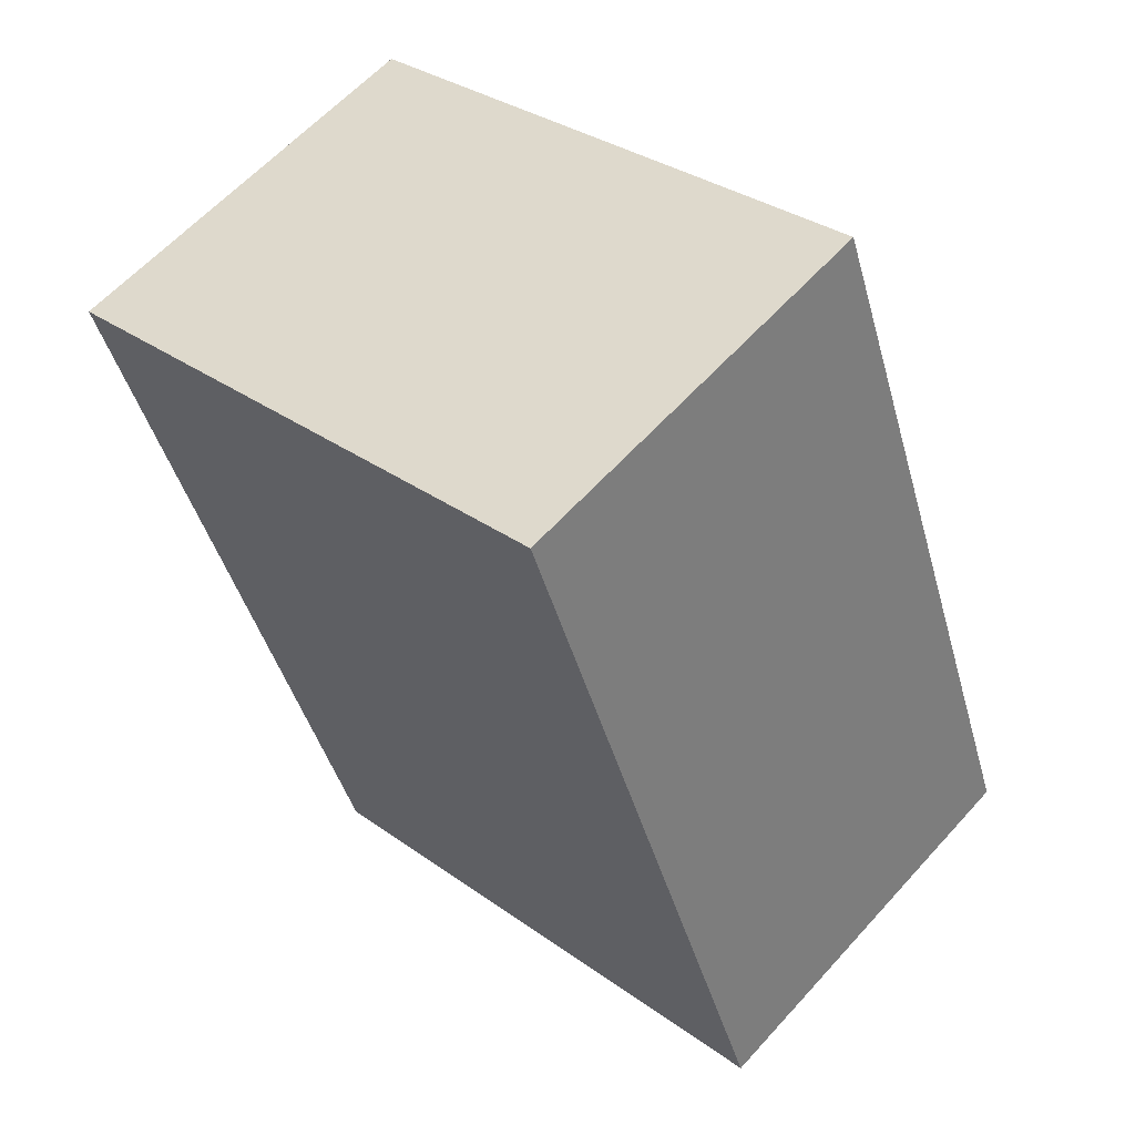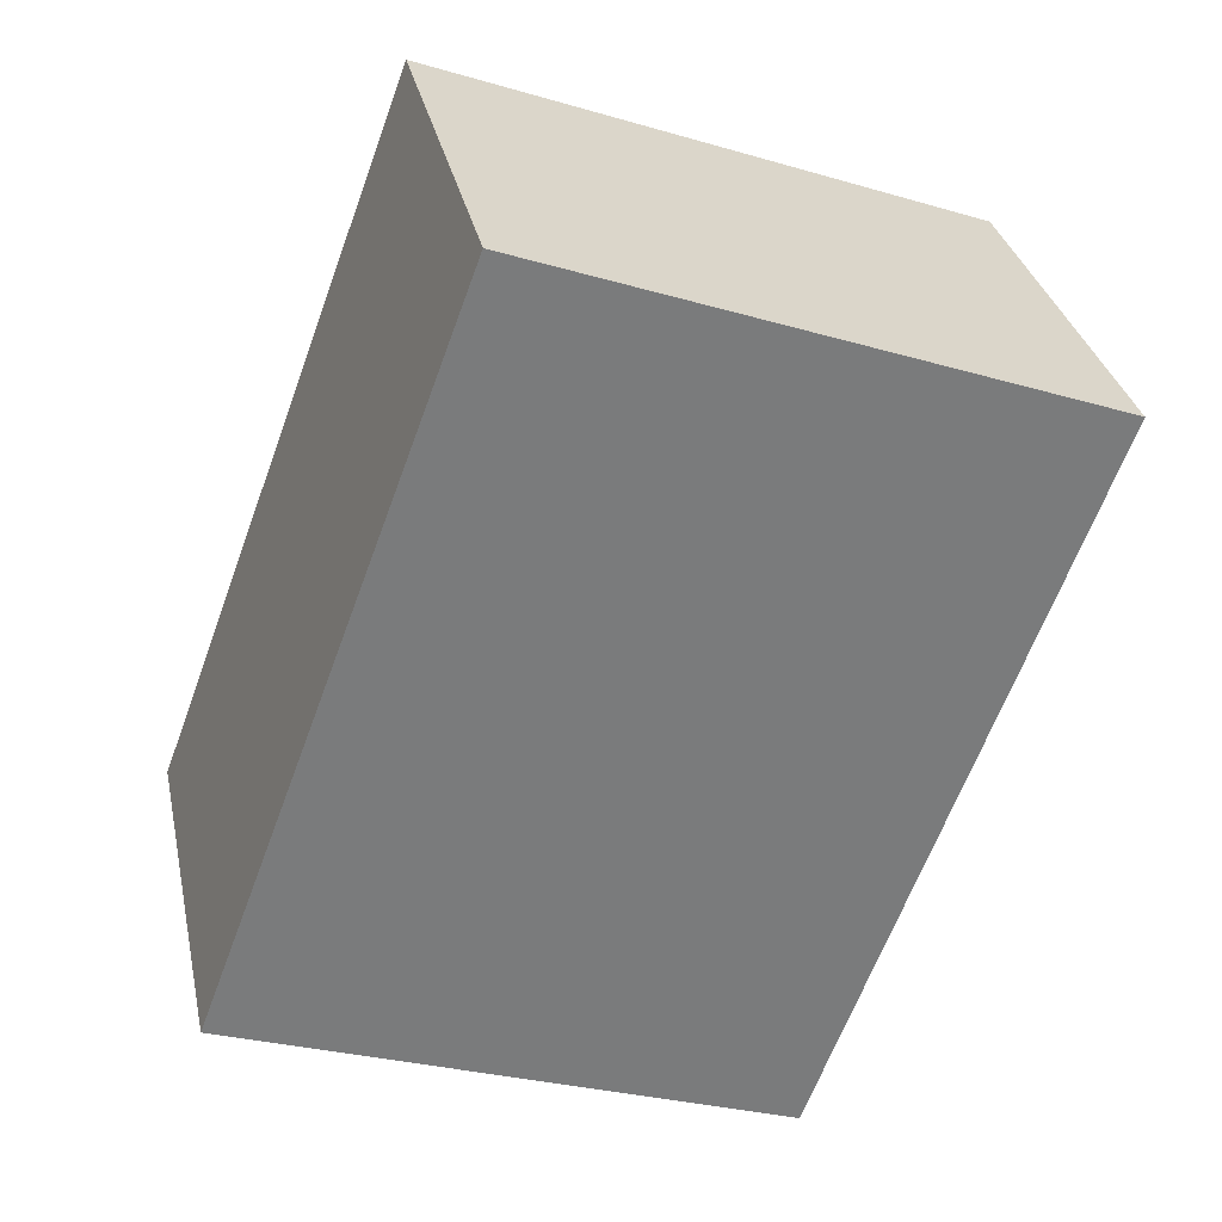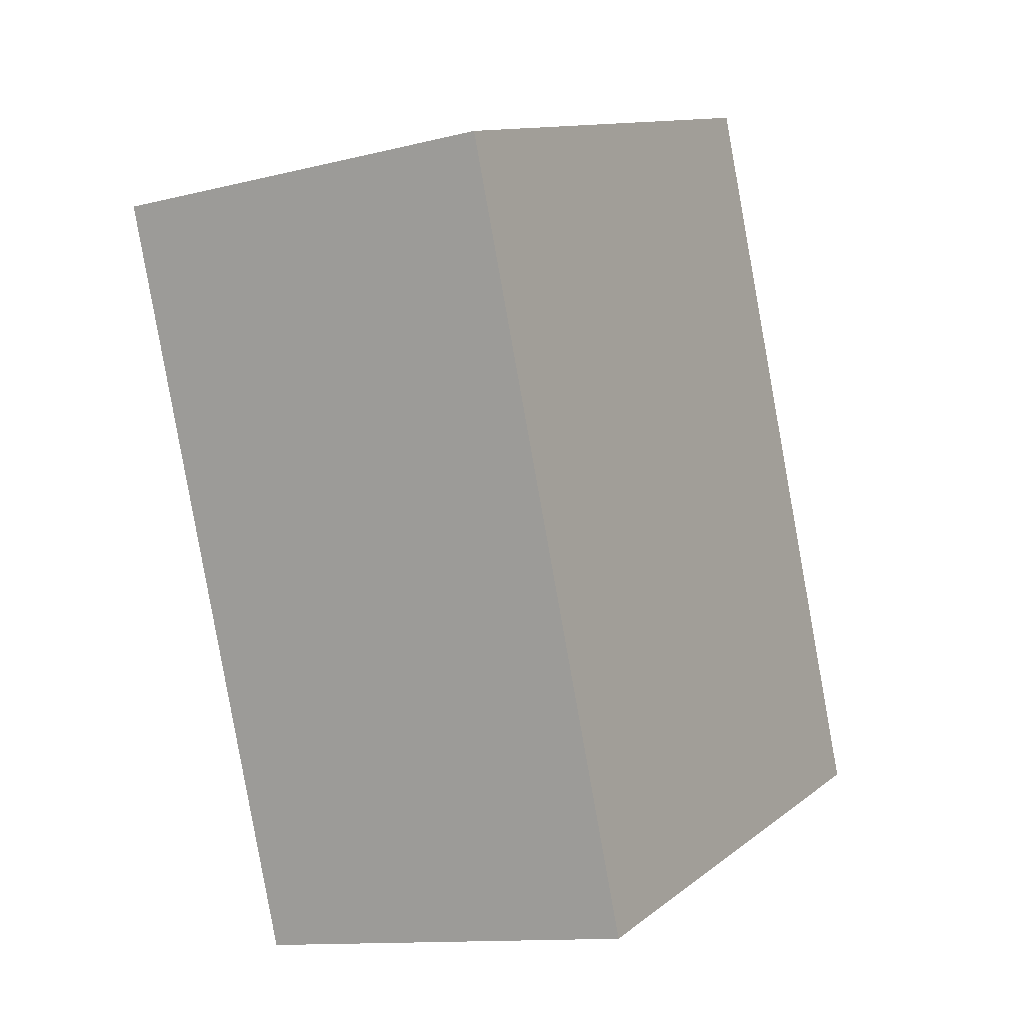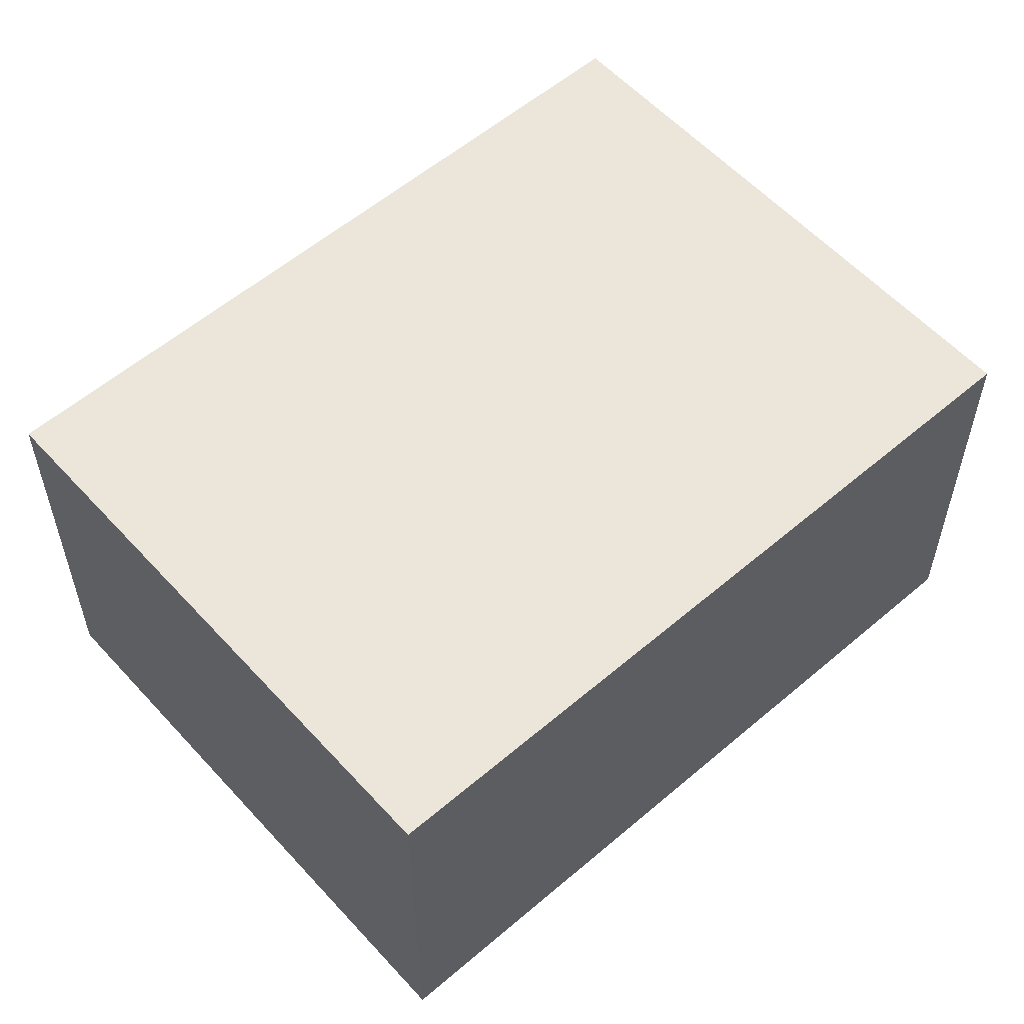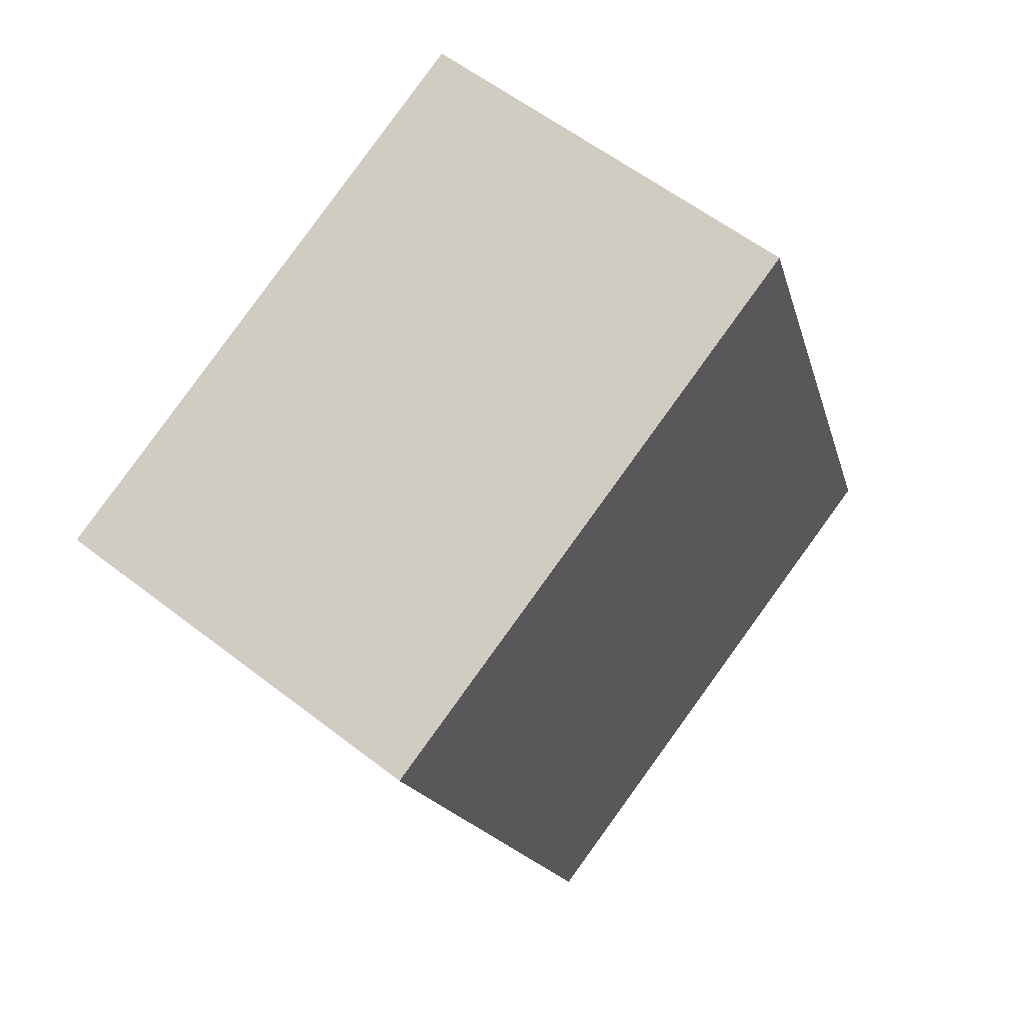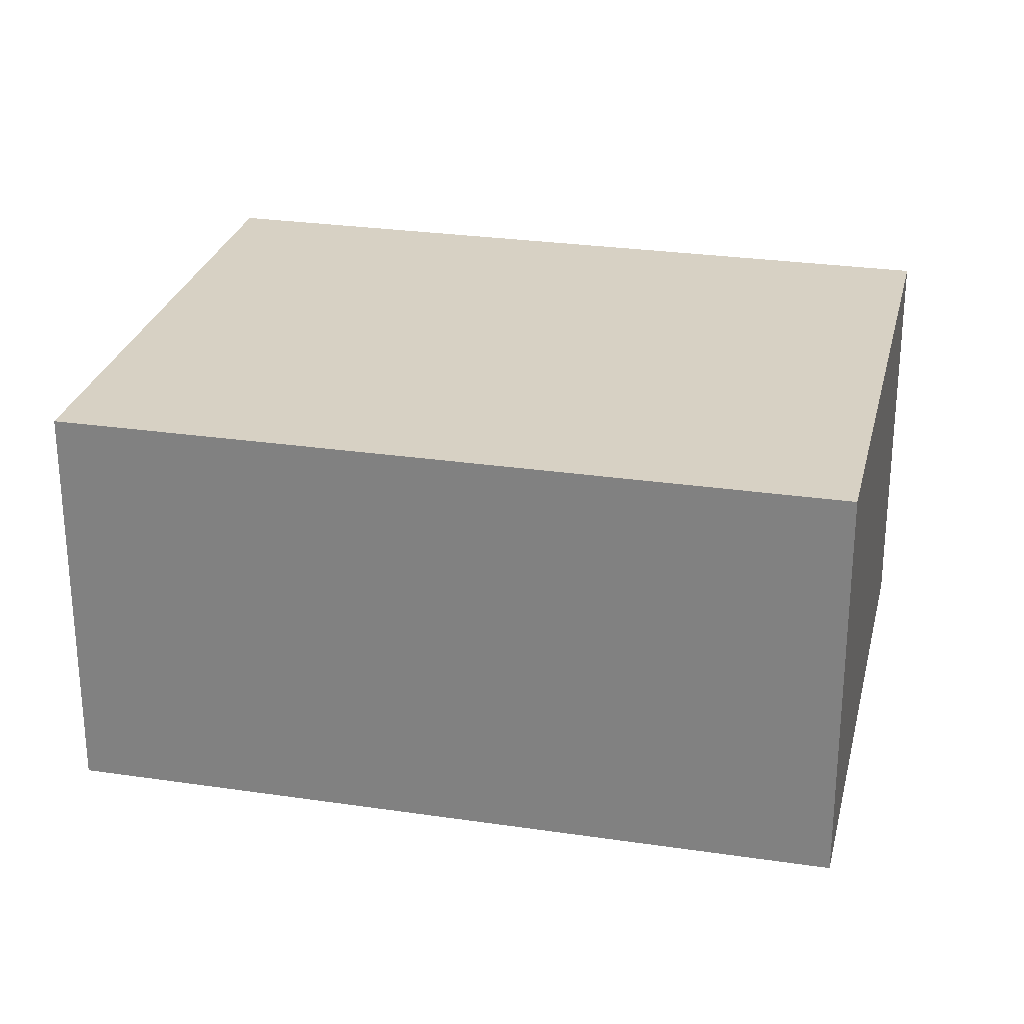
<metadata>
{"format":"obj","ext":"obj","renderer":"f3d","projection":"perspective","resolution":1024,"background":"white","views":[{"elev":60.7,"azim":-138.2,"up":"+Z"},{"elev":32.1,"azim":-11.9,"up":"+Z"},{"elev":-12.3,"azim":120.5,"up":"+Z"},{"elev":57.0,"azim":-111.3,"up":"+Y"},{"elev":58.0,"azim":128.8,"up":"+Z"},{"elev":27.1,"azim":123.3,"up":"+Y"}]}
</metadata>
<code>
v  6.679e-05 3.144 -9.967e-05
v  6.416 3.144 4.07
v  4.311 3.144 -1.601
v  2.105 3.144 5.671
v  0 0 0
v  2.105 -3.472e-16 5.671
v  6.416 -2.492e-16 4.07
v  4.311 9.802e-17 -1.601
g defaultobject
f 1 2 3
f 2 1 4
f 4 5 6
f 5 4 1
f 7 4 6
f 4 7 2
f 8 2 7
f 2 8 3
f 1 8 5
f 8 1 3
f 5 7 6
f 7 5 8

</code>
